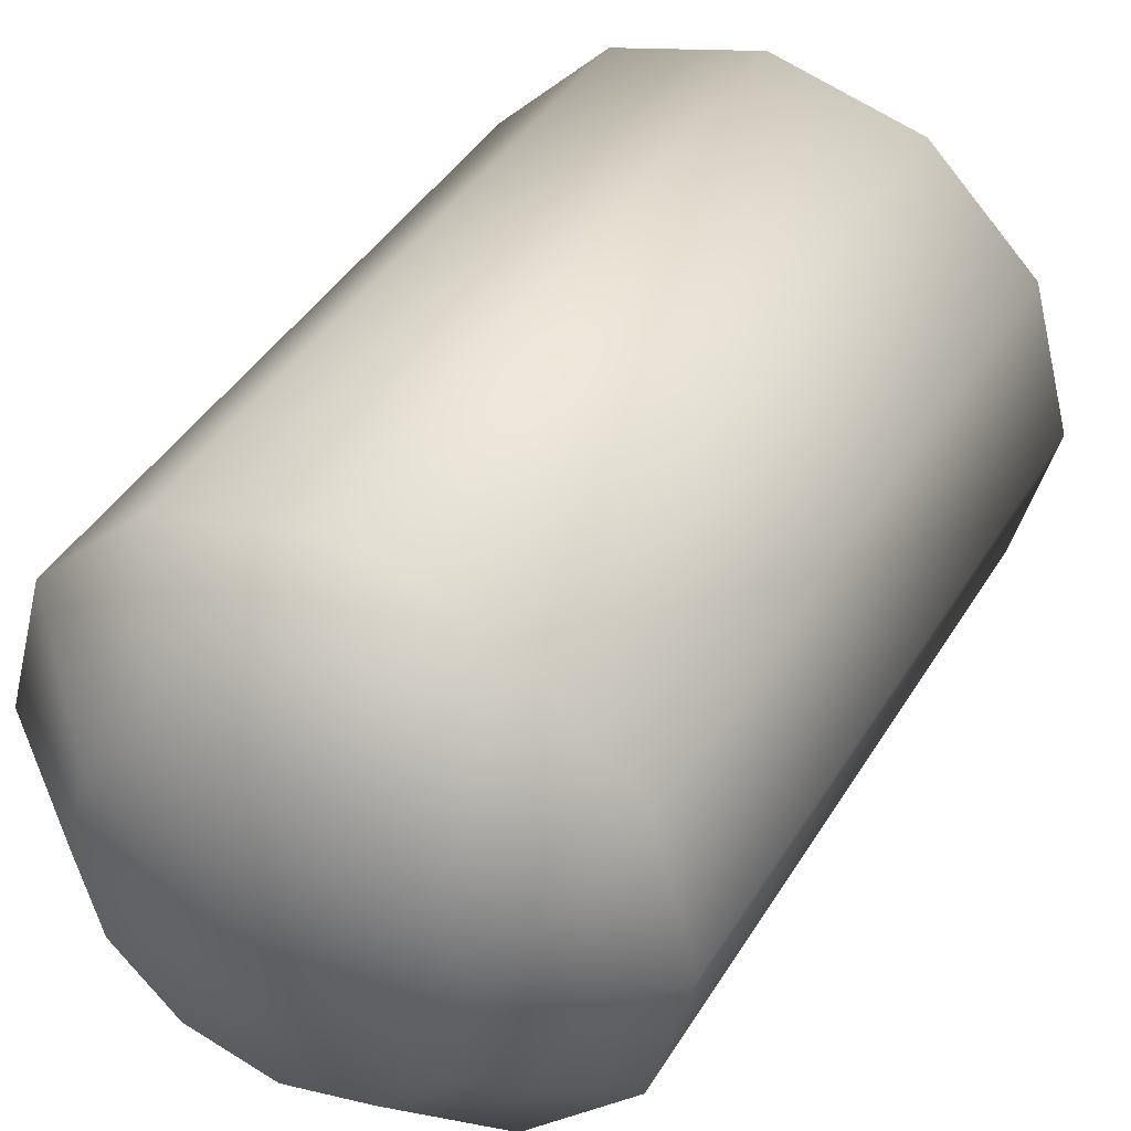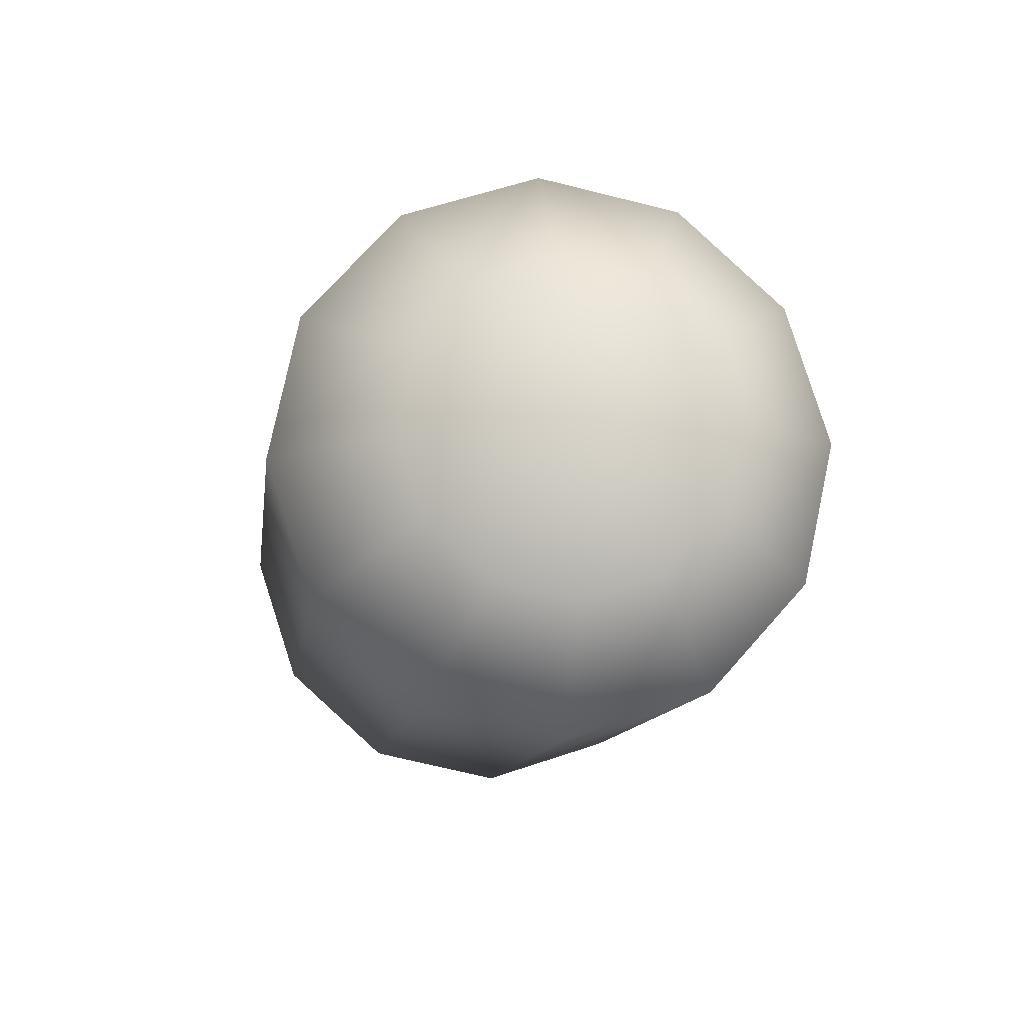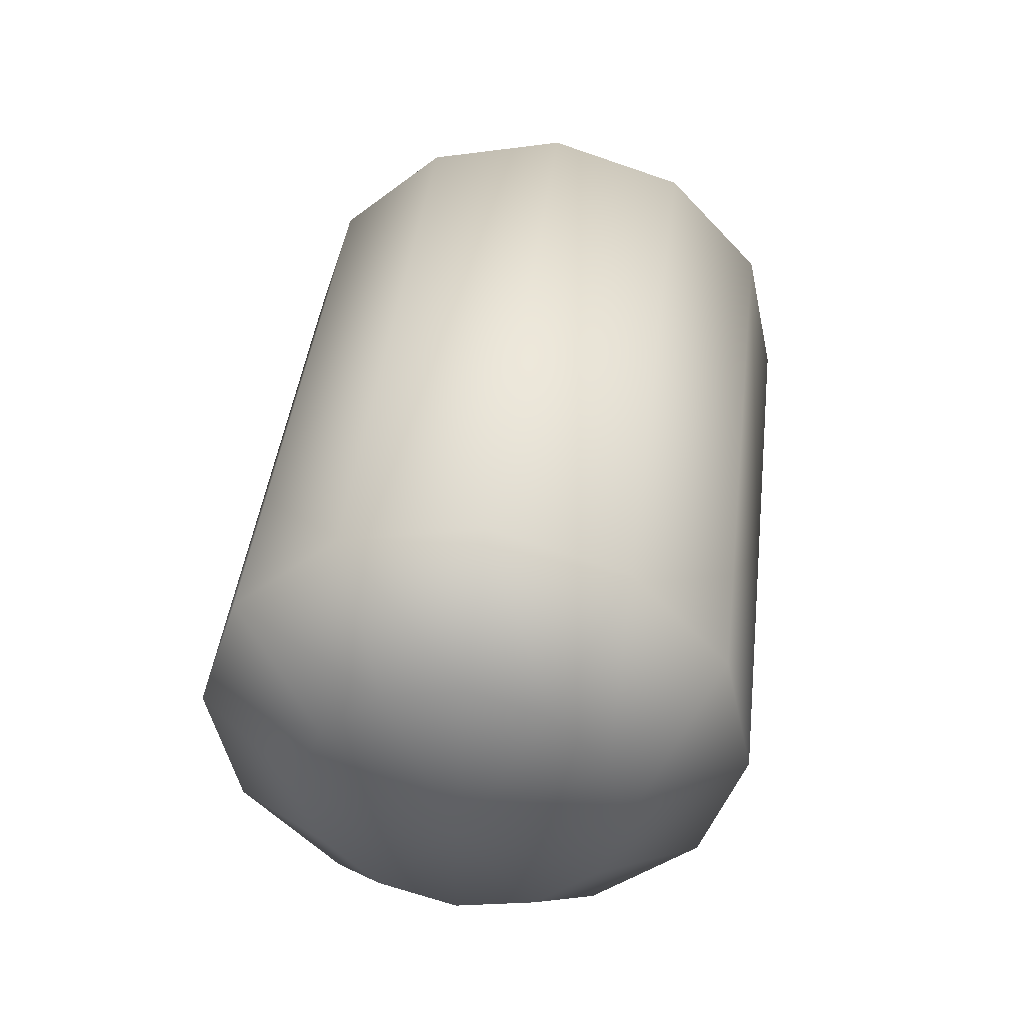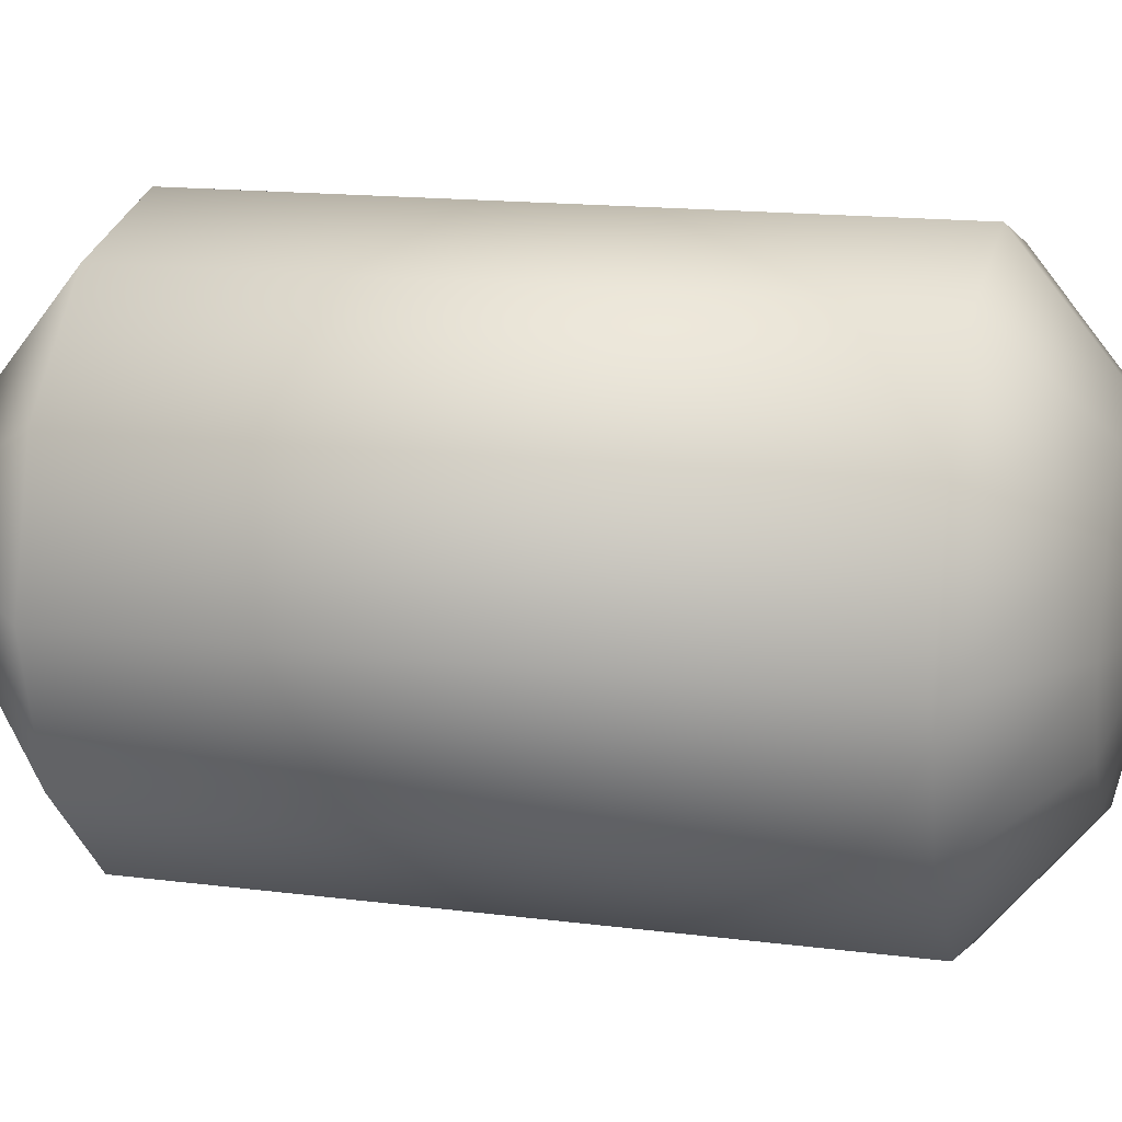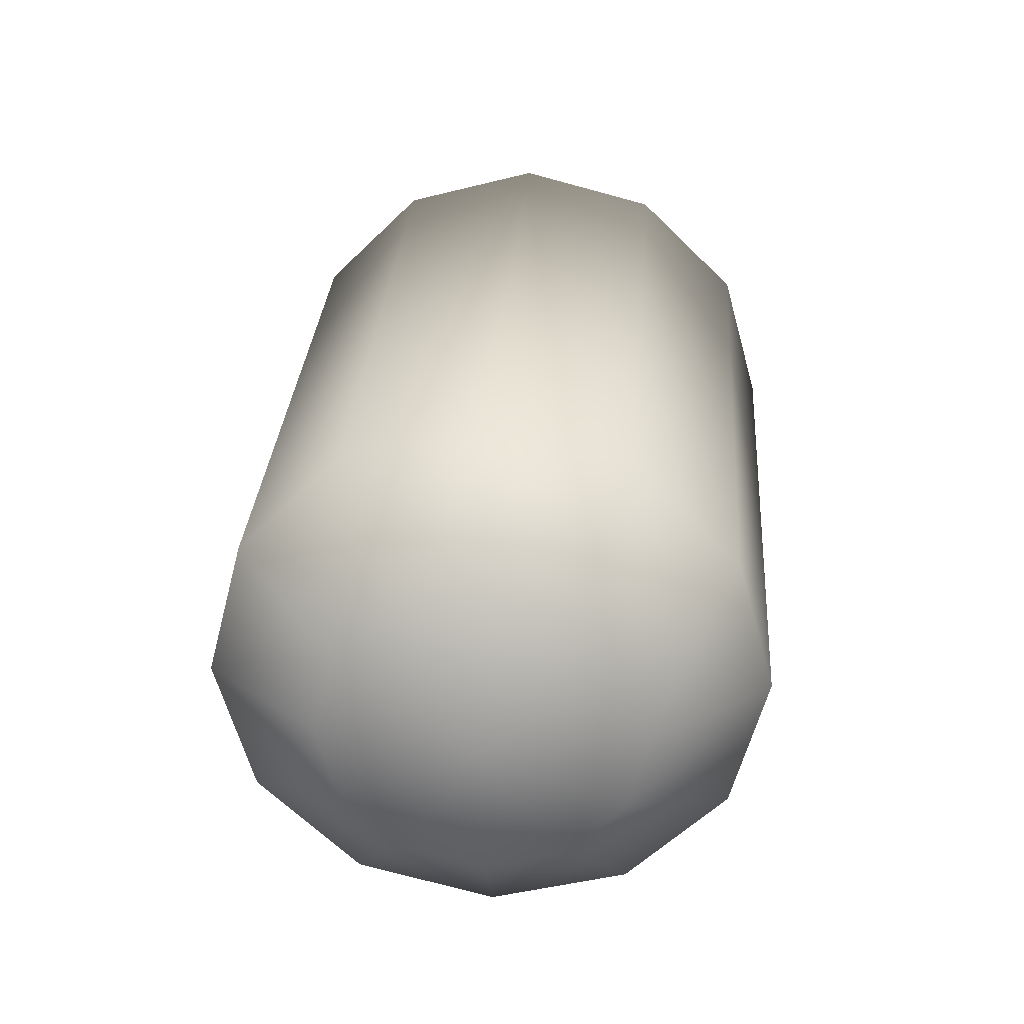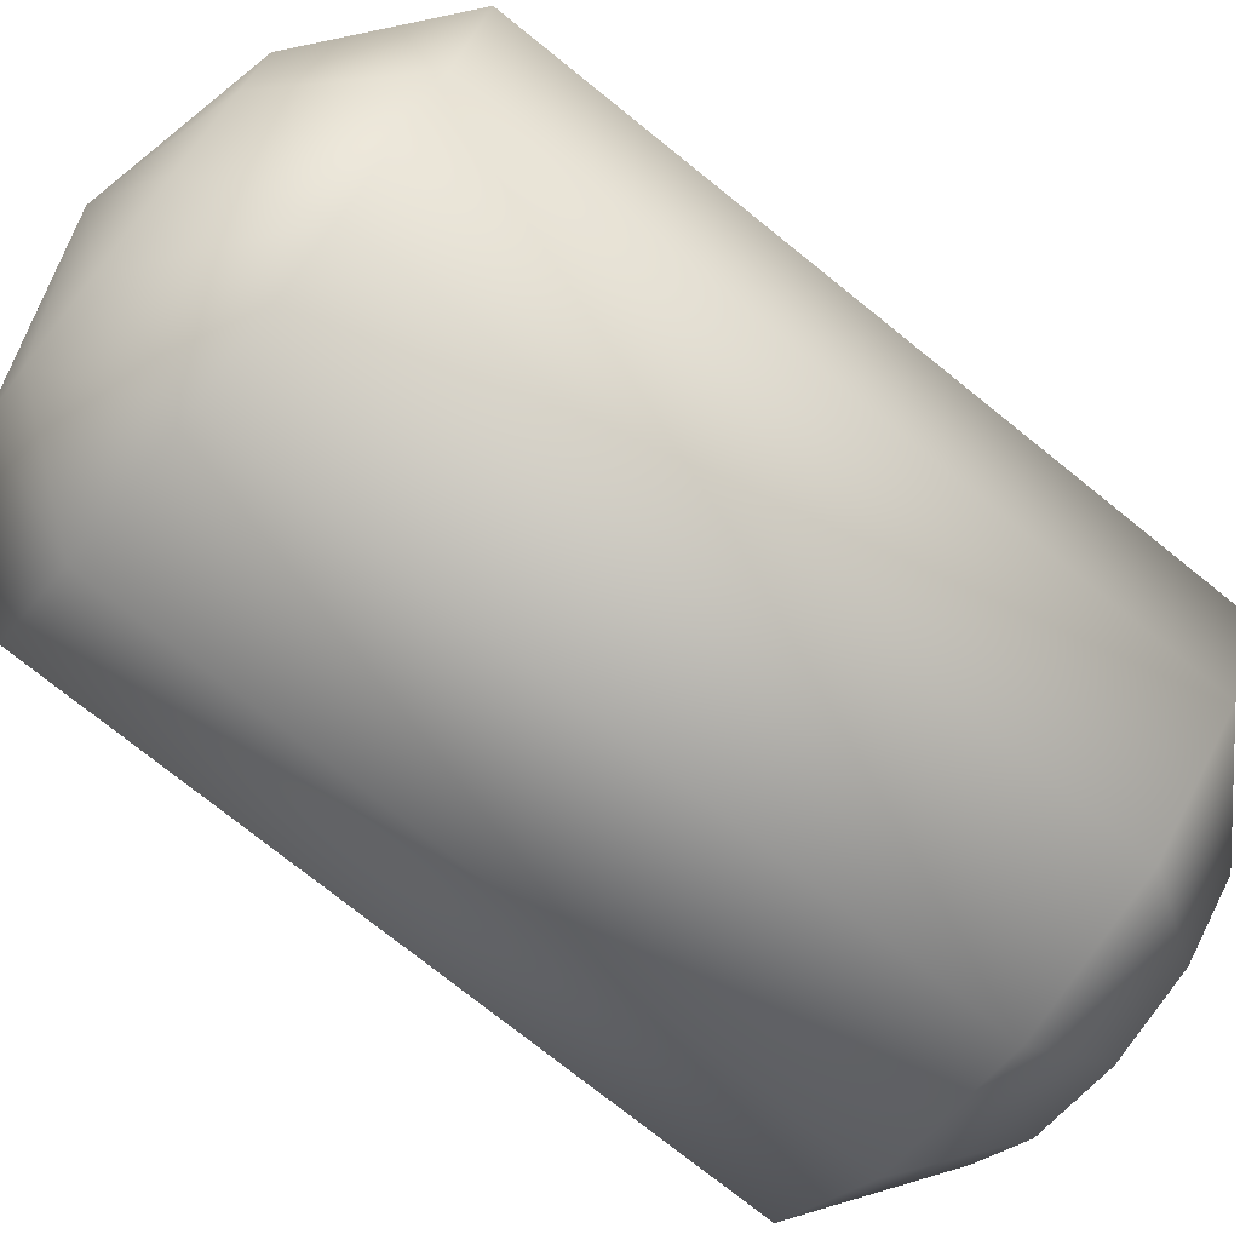
<metadata>
{"format":"obj","ext":"obj","renderer":"f3d","projection":"perspective","resolution":1024,"background":"white","views":[{"elev":40.7,"azim":-159.6,"up":"+Z"},{"elev":76.0,"azim":26.8,"up":"+Y"},{"elev":-43.8,"azim":-32.6,"up":"+Y"},{"elev":15.1,"azim":-82.4,"up":"+Z"},{"elev":-67.4,"azim":60.2,"up":"+Y"},{"elev":-75.0,"azim":43.3,"up":"+Z"}]}
</metadata>
<code>
v -4213 2376 2702
v -4021 3761 2702
v -3967 2396 2702
v -3999 2400 2823
v -4086 2413 2911
v -4206 2429 2943
v -4325 2446 2911
v -4413 2458 2823
v -4445 2462 2702
v -4413 2458 2582
v -4325 2446 2493
v -4206 2429 2461
v -4086 2413 2493
v -3999 2400 2582
v -3772 2516 2702
v -3827 2524 2911
v -3979 2545 3064
v -4186 2573 3120
v -4393 2602 3064
v -4544 2623 2911
v -4600 2631 2702
v -4544 2623 2493
v -4393 2602 2340
v -4186 2573 2284
v -3979 2545 2340
v -3827 2524 2493
v -3789 3674 2702
v -3822 3678 2823
v -3909 3690 2911
v -4028 3707 2943
v -4148 3723 2911
v -4235 3735 2823
v -4267 3740 2702
v -4235 3735 2582
v -4148 3723 2493
v -4028 3707 2461
v -3909 3690 2493
v -3822 3678 2582
v -3635 3502 2702
v -3690 3510 2911
v -3842 3531 3064
v -4049 3560 3120
v -4256 3589 3064
v -4407 3610 2911
v -4463 3617 2702
v -4407 3610 2493
v -4256 3589 2340
v -4049 3560 2284
v -3842 3531 2340
v -3690 3510 2493
o light
f 3 15 16 4
f 4 16 17 5
f 5 17 18 6
f 6 18 19 7
f 7 19 20 8
f 8 20 21 9
f 9 21 22 10
f 10 22 23 11
f 11 23 24 12
f 12 24 25 13
f 13 25 26 14
f 14 26 15 3
f 15 39 40 16
f 16 40 41 17
f 17 41 42 18
f 18 42 43 19
f 19 43 44 20
f 20 44 45 21
f 21 45 46 22
f 22 46 47 23
f 23 47 48 24
f 24 48 49 25
f 25 49 50 26
f 26 50 39 15
f 1 9 10
f 34 33 2
f 1 10 11
f 35 34 2
f 1 11 12
f 36 35 2
f 1 12 13
f 37 36 2
f 1 13 14
f 38 37 2
f 1 14 3
f 27 38 2
f 39 27 28 40
f 40 28 29 41
f 41 29 30 42
f 42 30 31 43
f 43 31 32 44
f 44 32 33 45
f 45 33 34 46
f 46 34 35 47
f 47 35 36 48
f 48 36 37 49
f 49 37 38 50
f 50 38 27 39
f 1 3 4
f 28 27 2
f 1 4 5
f 29 28 2
f 1 5 6
f 30 29 2
f 1 6 7
f 31 30 2
f 1 7 8
f 32 31 2
f 1 8 9
f 33 32 2

</code>
